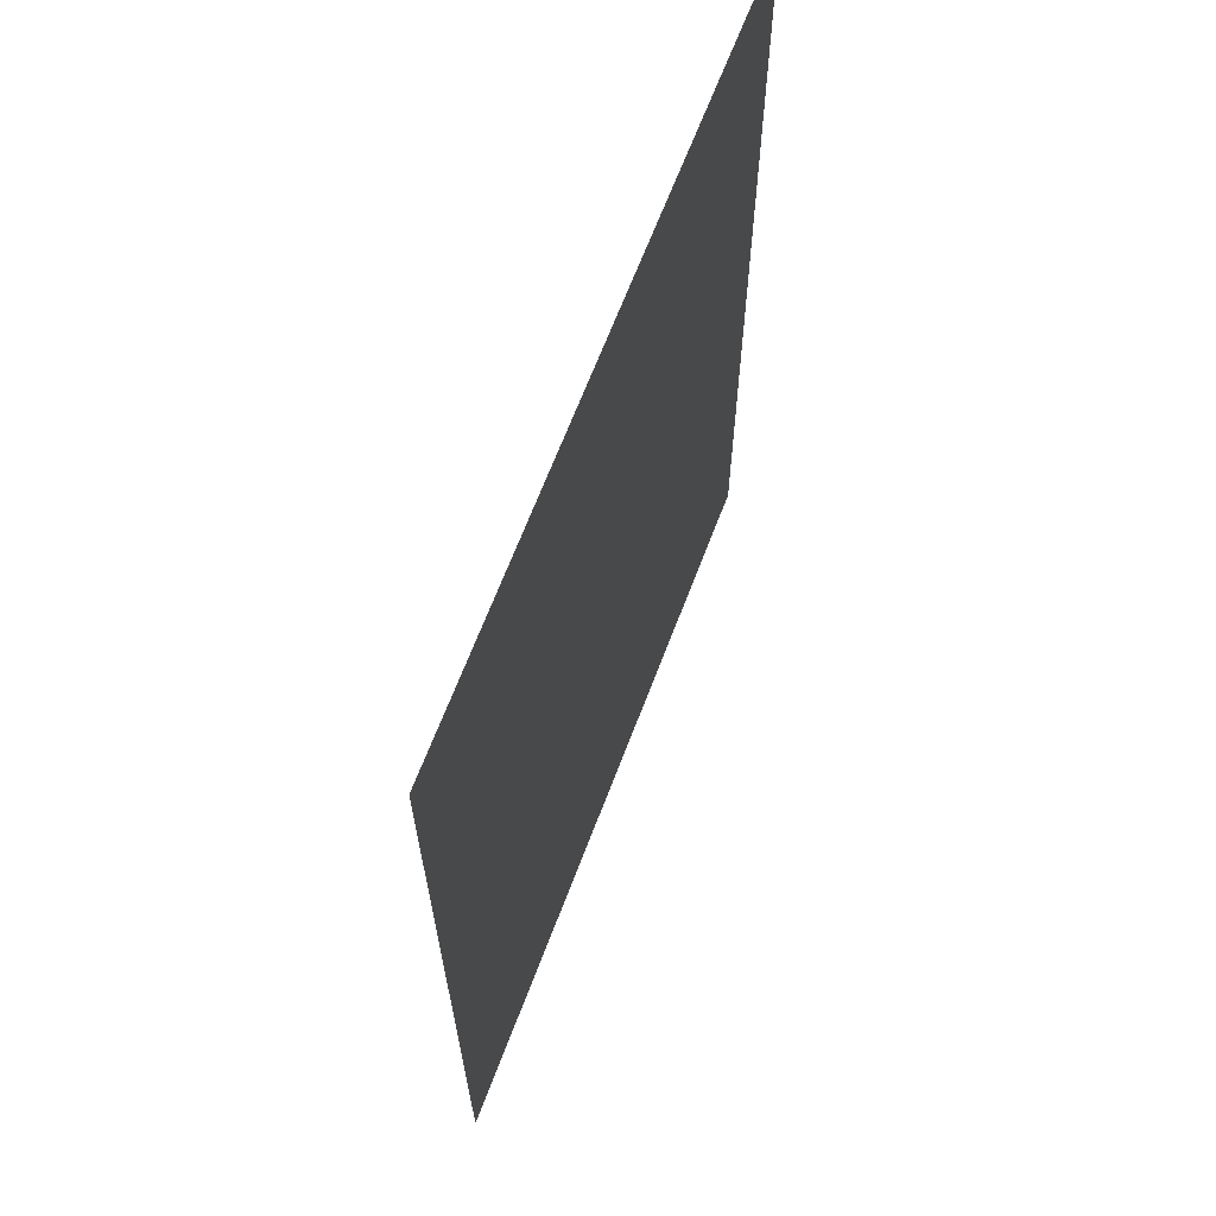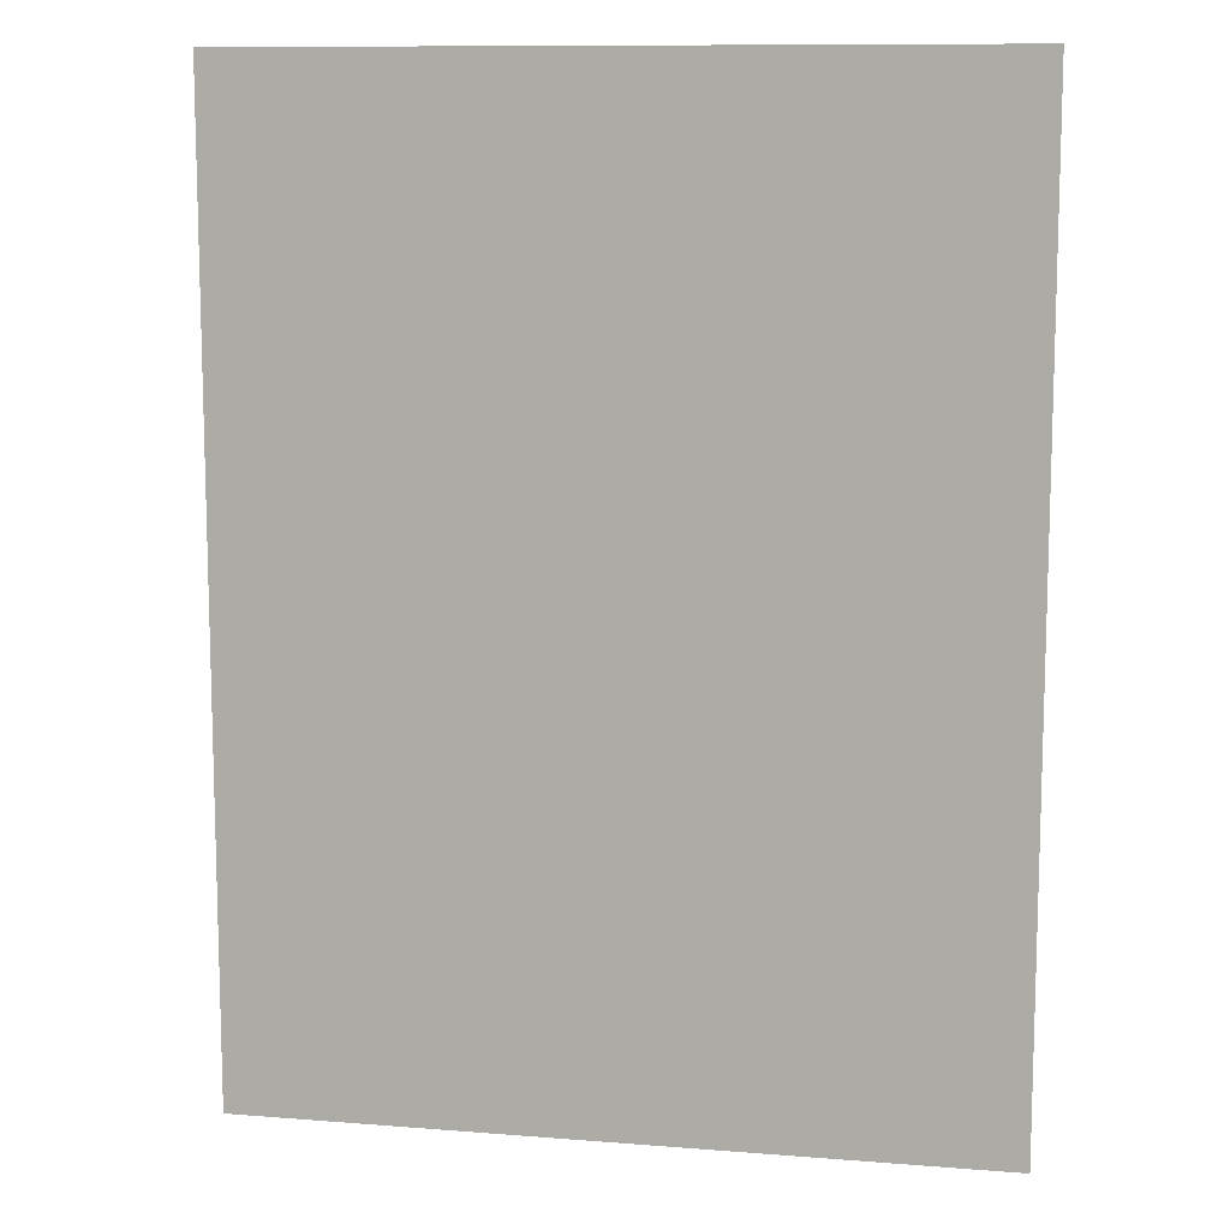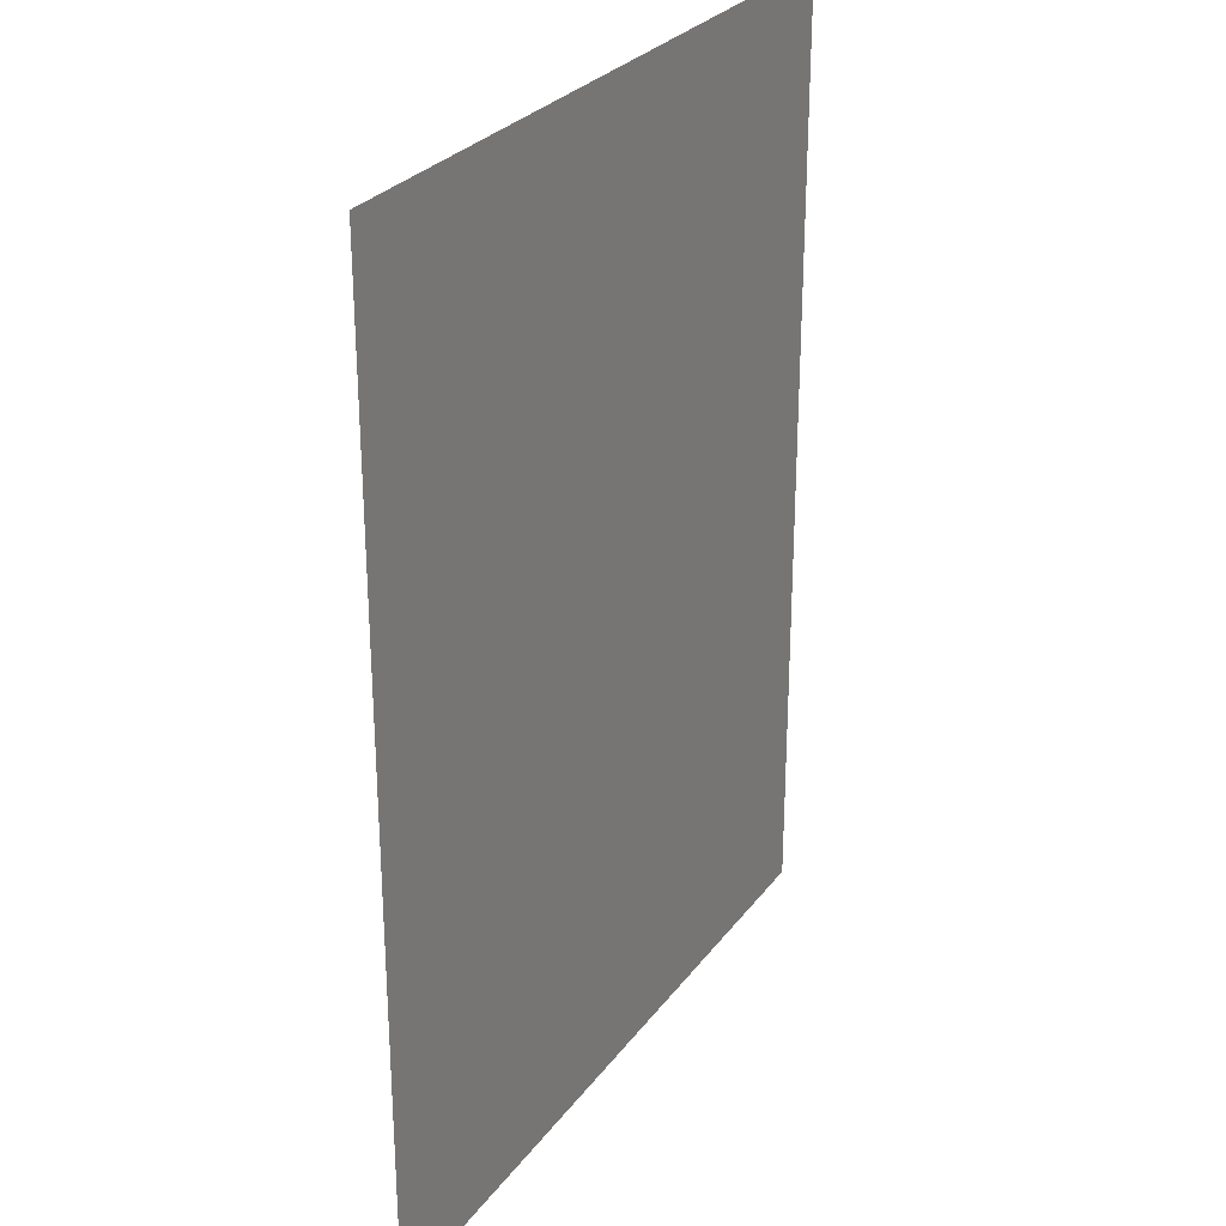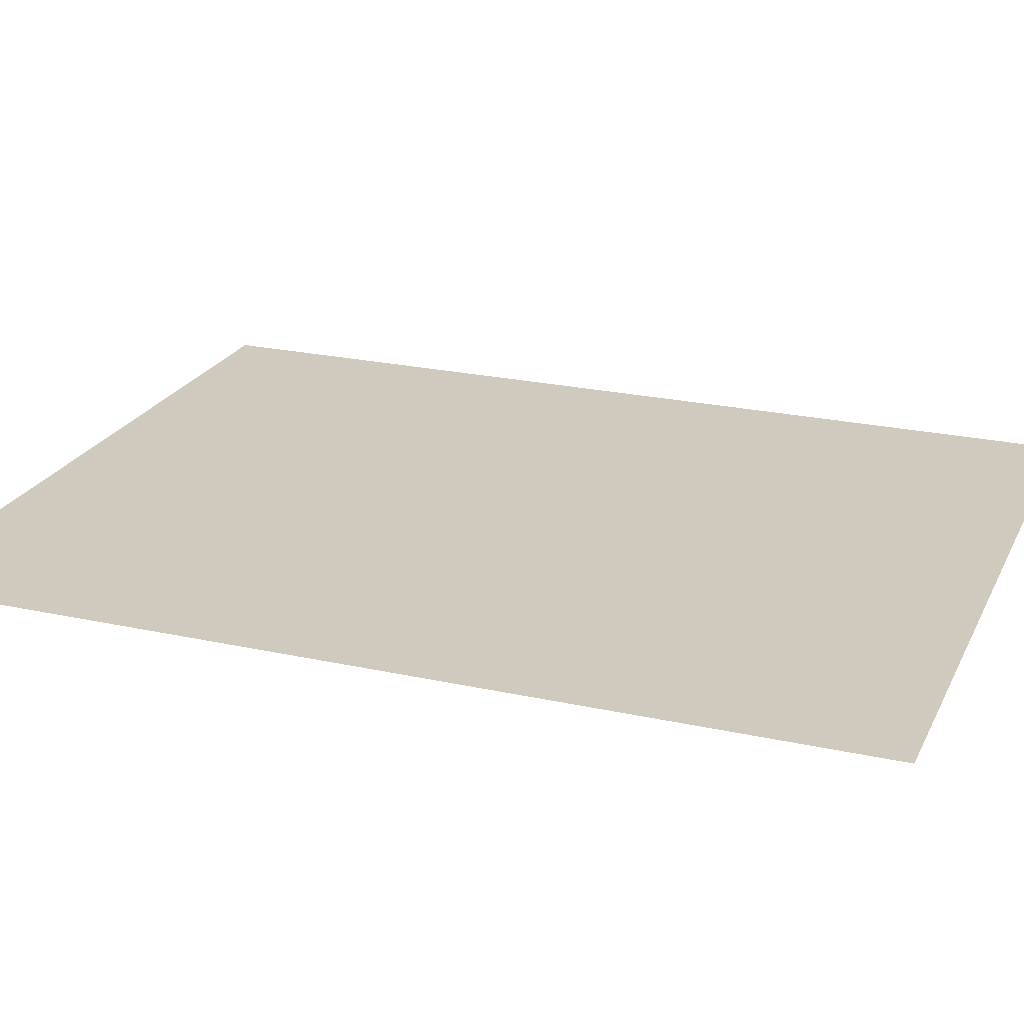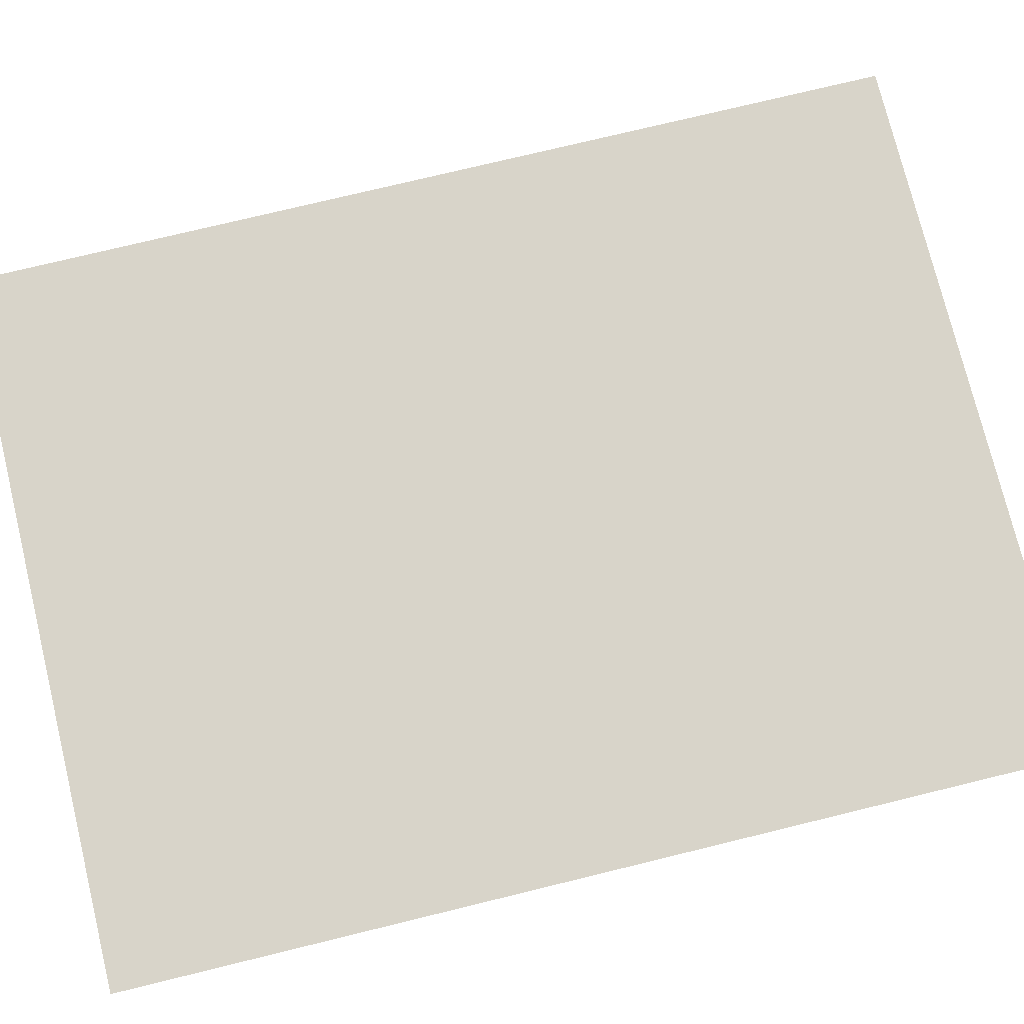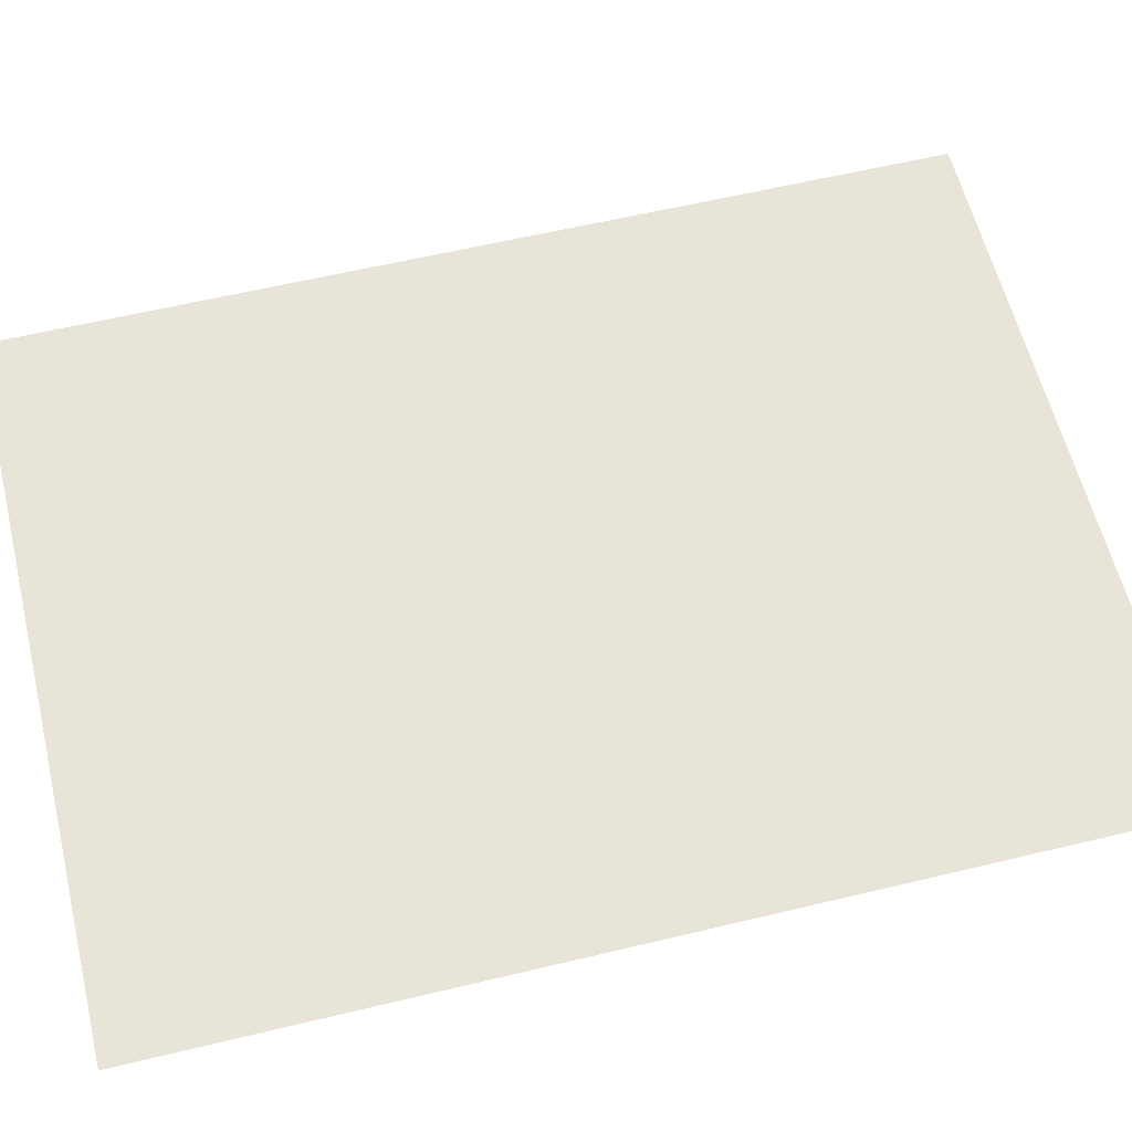
<metadata>
{"format":"obj","ext":"obj","renderer":"f3d","projection":"perspective","resolution":1024,"background":"white","views":[{"elev":66.4,"azim":110.8,"up":"+Z"},{"elev":10.7,"azim":11.2,"up":"+Z"},{"elev":28.1,"azim":-61.0,"up":"+Z"},{"elev":22.9,"azim":-69.3,"up":"+Y"},{"elev":75.6,"azim":76.3,"up":"+Y"},{"elev":60.1,"azim":76.2,"up":"+Y"}]}
</metadata>
<code>
o collisionMesh
v -1.542 0.943 2.015
v -1.542 0.0295 -2.015
v -1.542 0.0295 2.015
v -1.542 0.943 -2.015
v 1.542 0.0295 -2.015
v -1.542 0.0295 -2.015
v 1.542 0.943 -2.015
v 1.542 0.0295 2.015
v 1.542 0.0295 -2.015
v 1.542 0.943 2.015
v -1.542 0.0295 2.015
v 1.542 0.0295 2.015
v -1.542 0.943 -2.015
v 1.542 0.943 2.015
v 1.542 0.943 -2.015
v -1.542 0.943 2.015
v -1.542 0.943 -2.015
v -1.542 0.0295 -2.015
v -1.542 0.943 -2.015
v 1.542 0.943 -2.015
v 1.542 0.0295 -2.015
v 1.542 0.943 -2.015
v 1.542 0.943 2.015
v 1.542 0.0295 2.015
v 1.542 0.943 2.015
v -1.542 0.943 2.015
v -1.542 0.0295 2.015
v 1.542 0.0295 -2.015
v 1.542 0.0295 2.015
v -1.542 0.0295 2.015
v -1.542 0.943 -2.015
v -1.542 0.943 2.015
v 1.542 0.943 2.015
f 13 14 15
f 31 32 33

</code>
